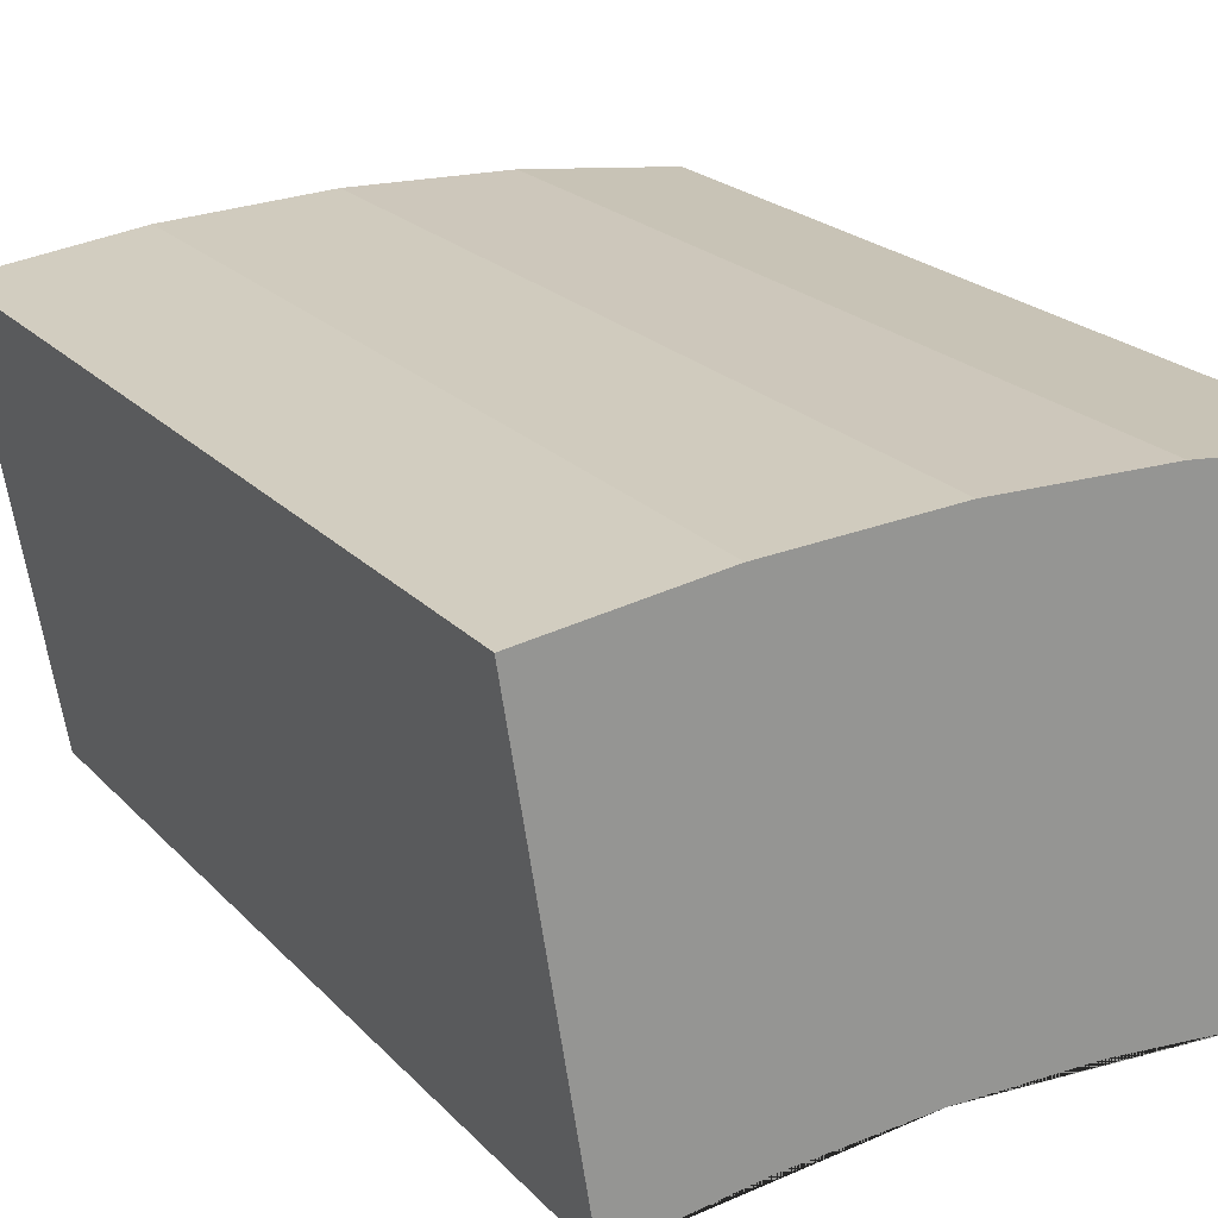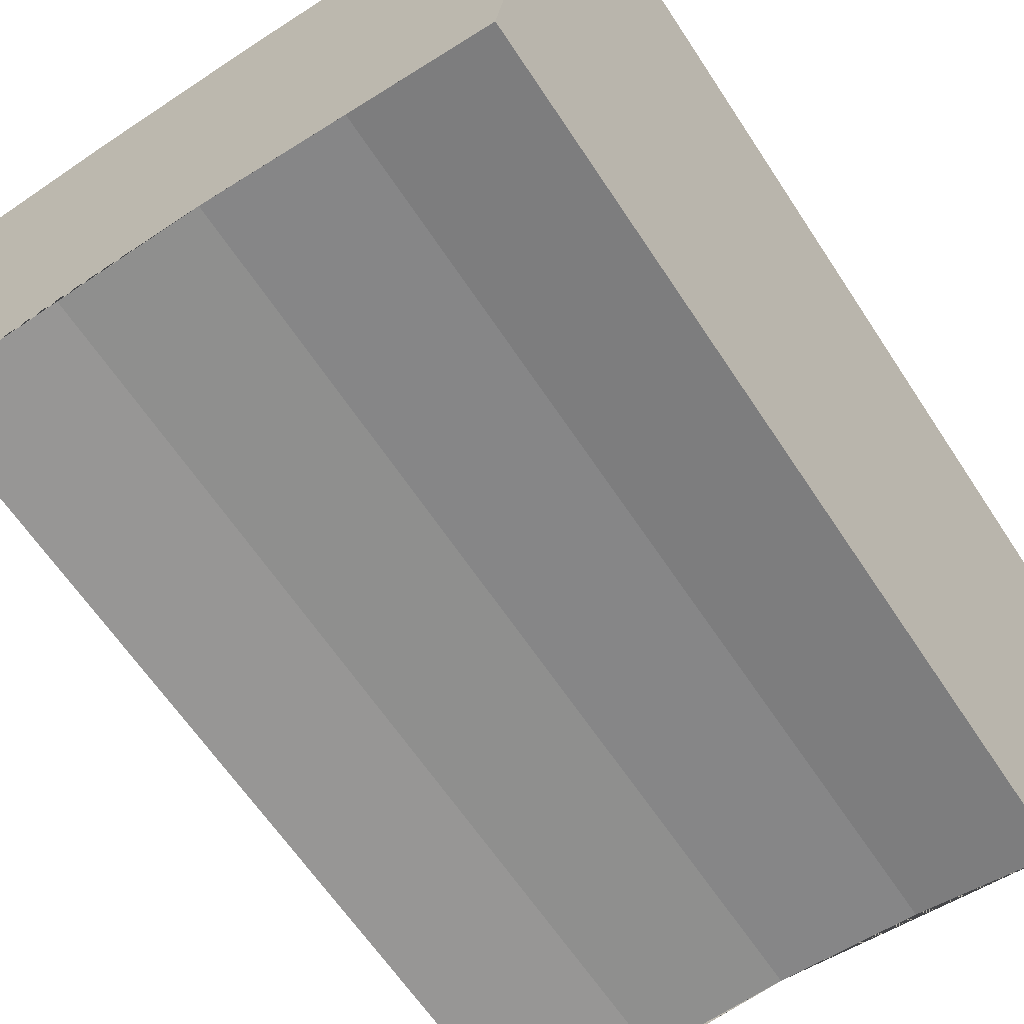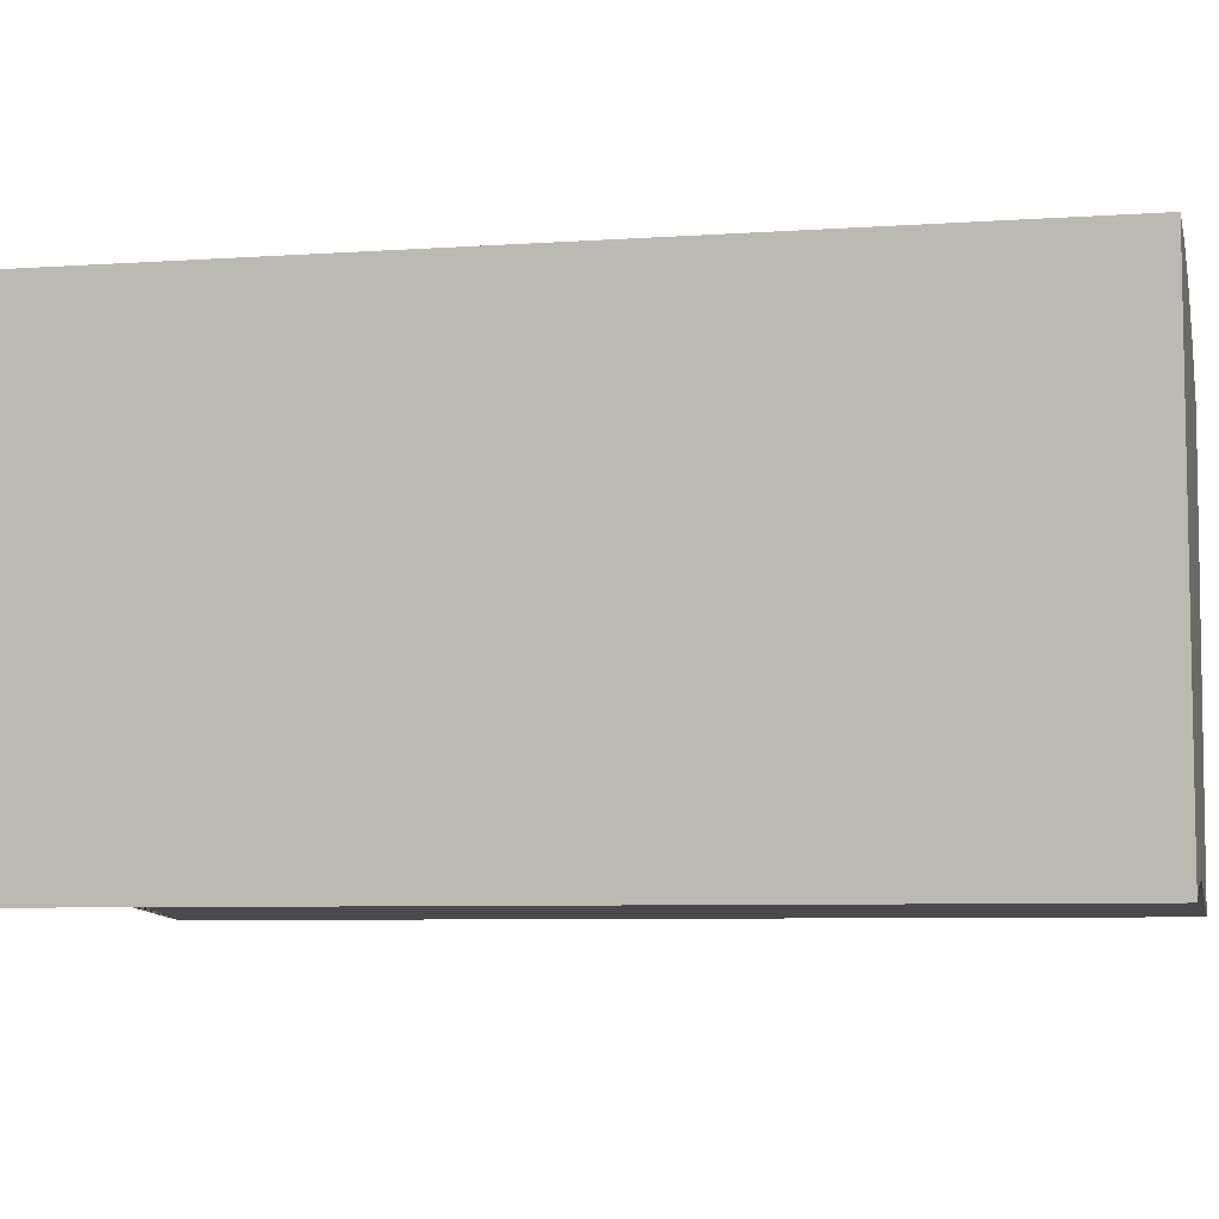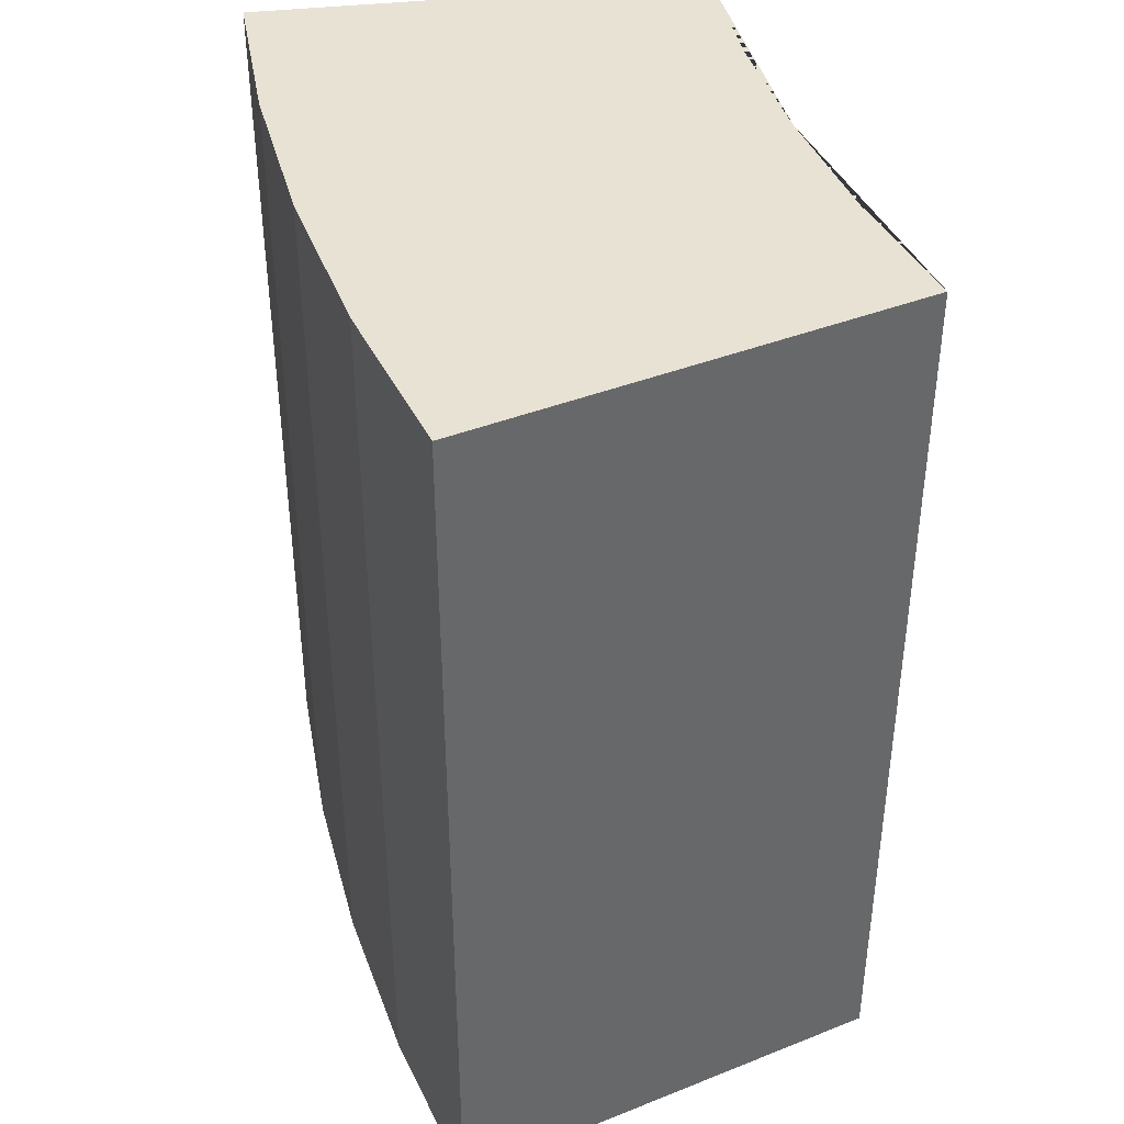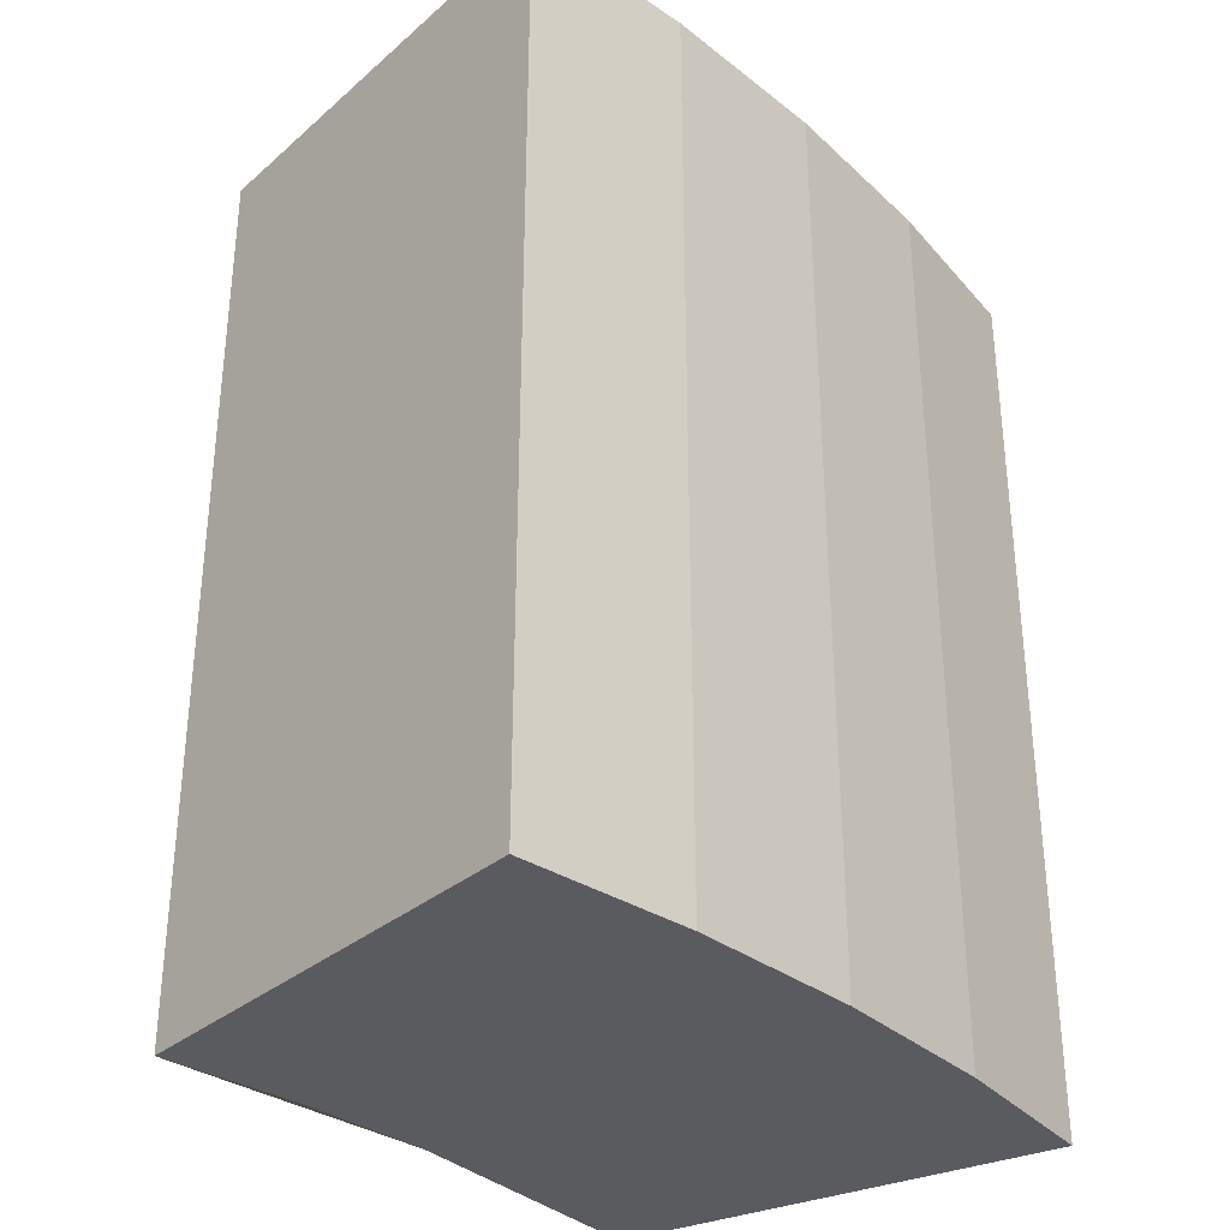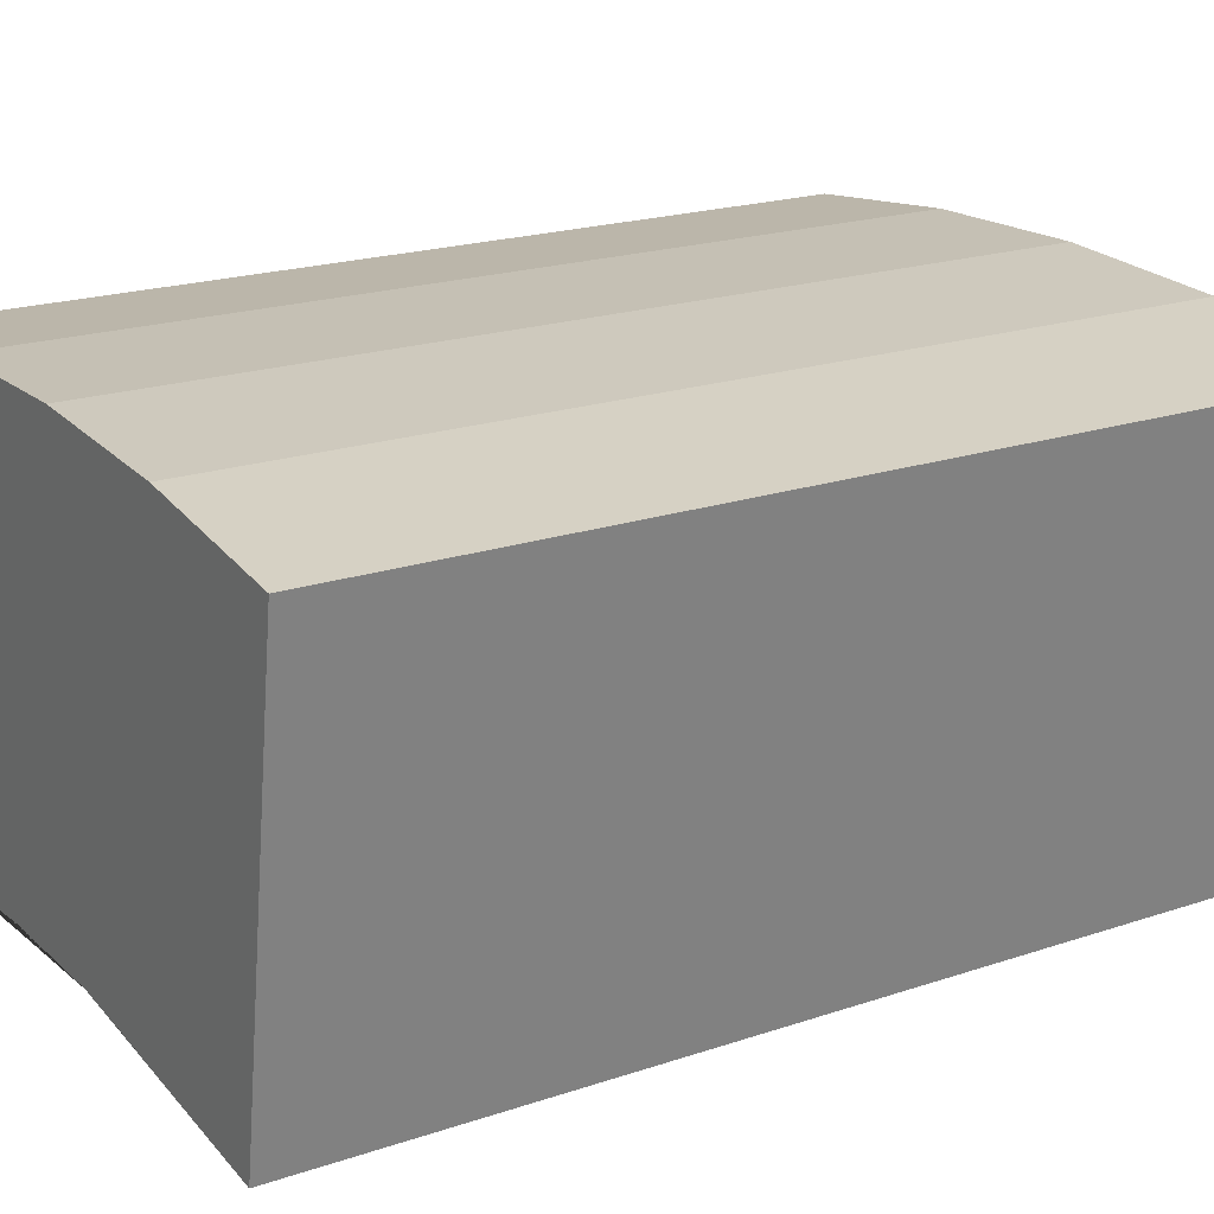
<metadata>
{"format":"obj","ext":"obj","renderer":"f3d","projection":"perspective","resolution":1024,"background":"white","views":[{"elev":22.6,"azim":-31.3,"up":"+Y"},{"elev":-63.7,"azim":33.4,"up":"+Y"},{"elev":-6.7,"azim":-78.4,"up":"+Y"},{"elev":40.0,"azim":-107.1,"up":"+Z"},{"elev":-32.6,"azim":130.7,"up":"+Z"},{"elev":20.5,"azim":-121.3,"up":"+Y"}]}
</metadata>
<code>
o Circle_Circle.001
v 1e-06 -0.1181 -0.25
v -0.07846 -0.1212 -0.25
v -0.1564 -0.1304 -0.25
v 0.1564 -0.1304 -0.25
v 0.07846 -0.1212 -0.25
v 1e-06 0.1319 -0.25
v -0.09807 0.1281 -0.25
v -0.1955 0.1165 -0.25
v 0.09807 0.1281 0.25
v 0.1955 0.1165 0.25
v -0.1955 0.1165 0.25
v -0.09807 0.1281 0.25
v 1e-06 0.1319 0.25
v 0.07846 -0.1212 0.25
v 0.1564 -0.1304 0.25
v -0.1564 -0.1304 0.25
v -0.07846 -0.1212 0.25
v 1e-06 -0.1181 0.25
v 0.1955 0.1165 -0.25
v 0.09807 0.1281 -0.25
f 1 2 3 8 7 6 20 19 4 5
f 8 3 16 11
f 4 19 10 15
f 2 1 18 17
f 3 2 17 16
f 5 4 15 14
f 1 5 14 18
f 6 7 12 13
f 7 8 11 12
f 19 20 9 10
f 20 6 13 9
f 18 14 15 10 9 13 12 11 16 17

</code>
